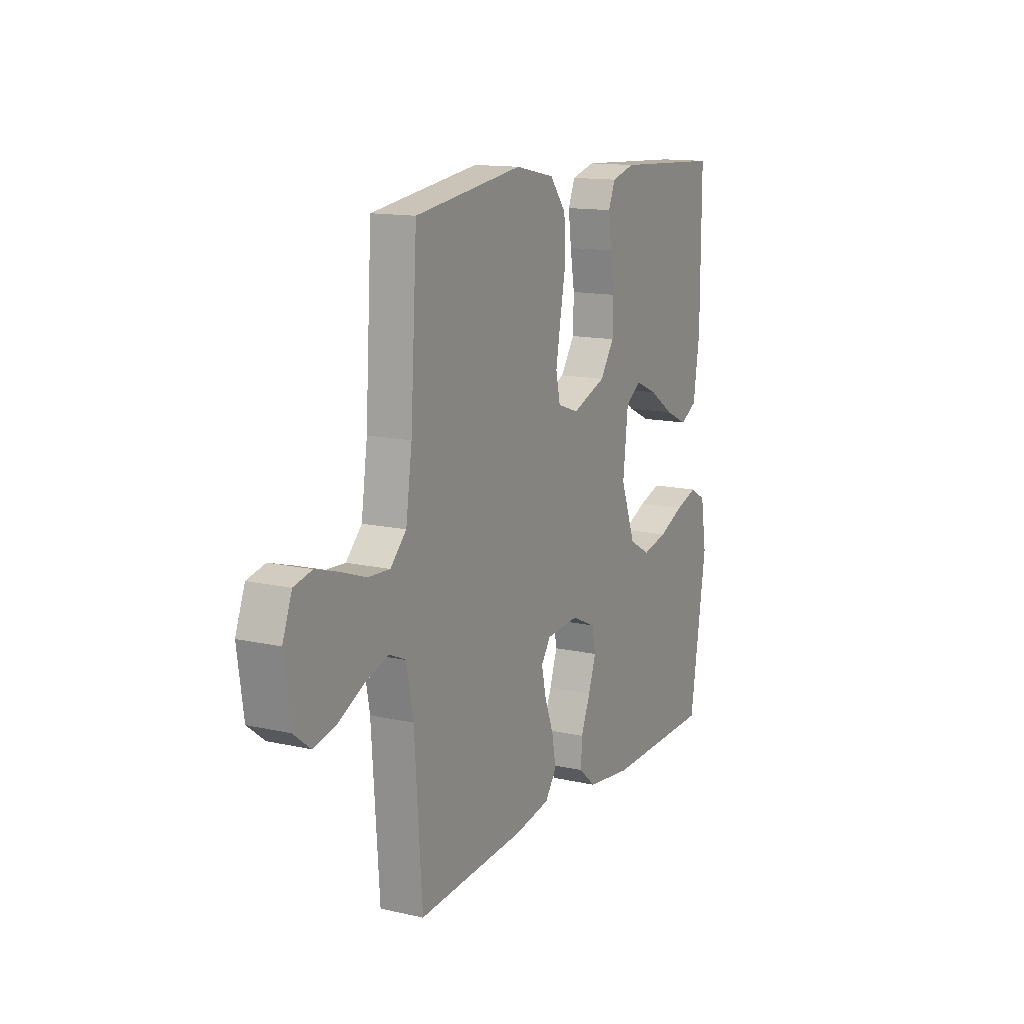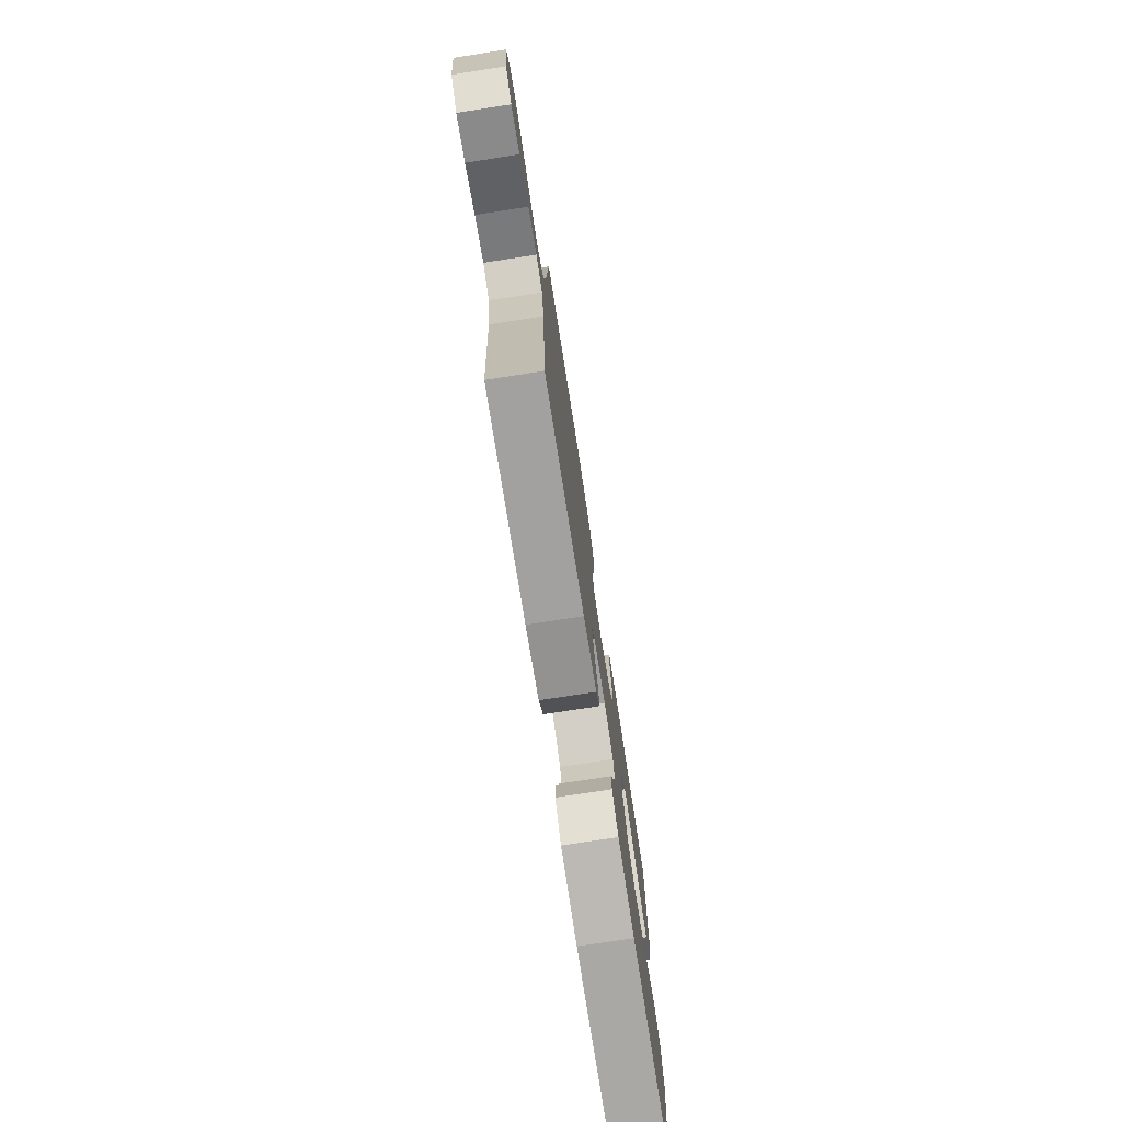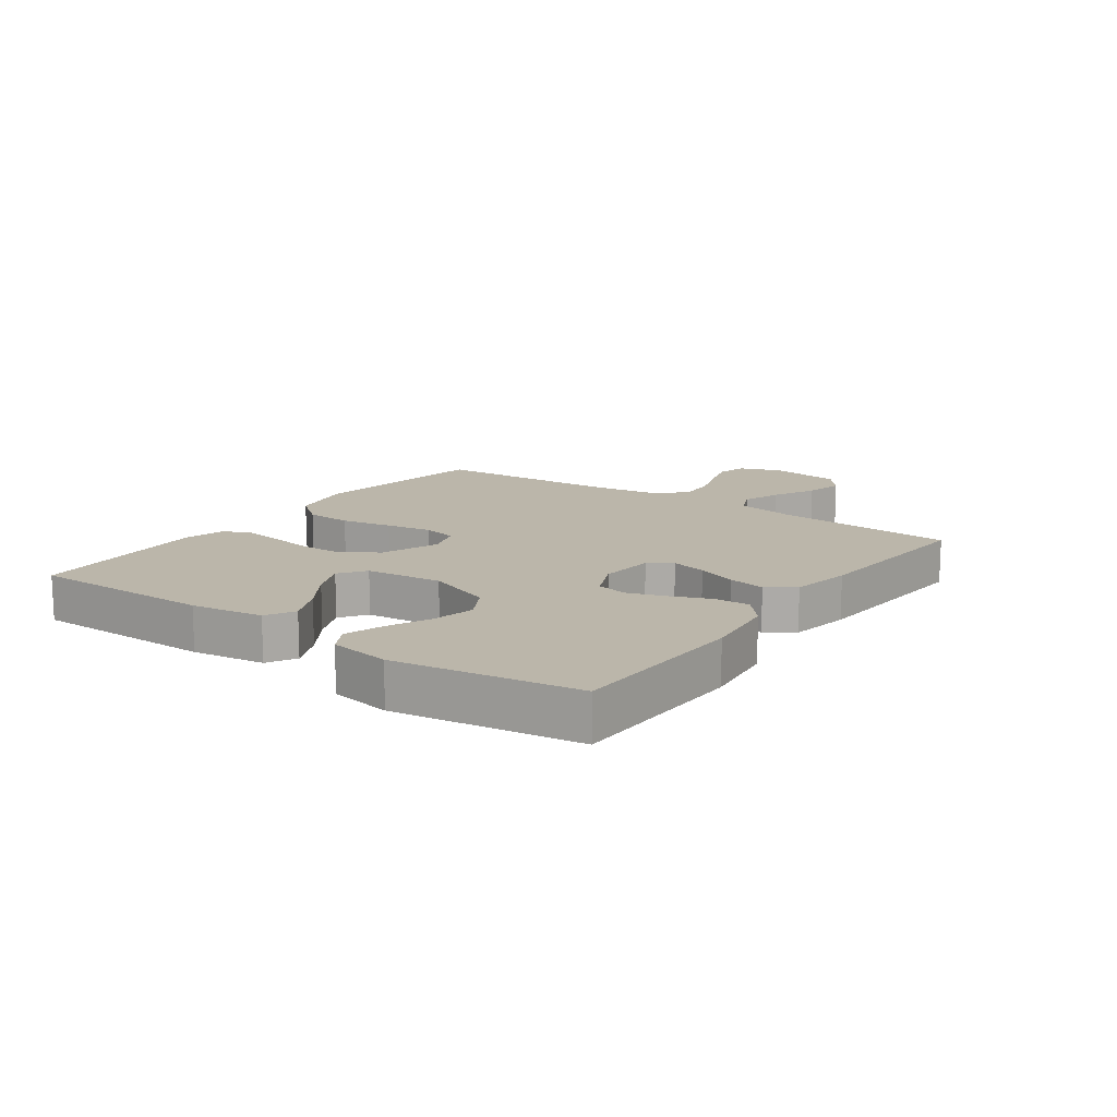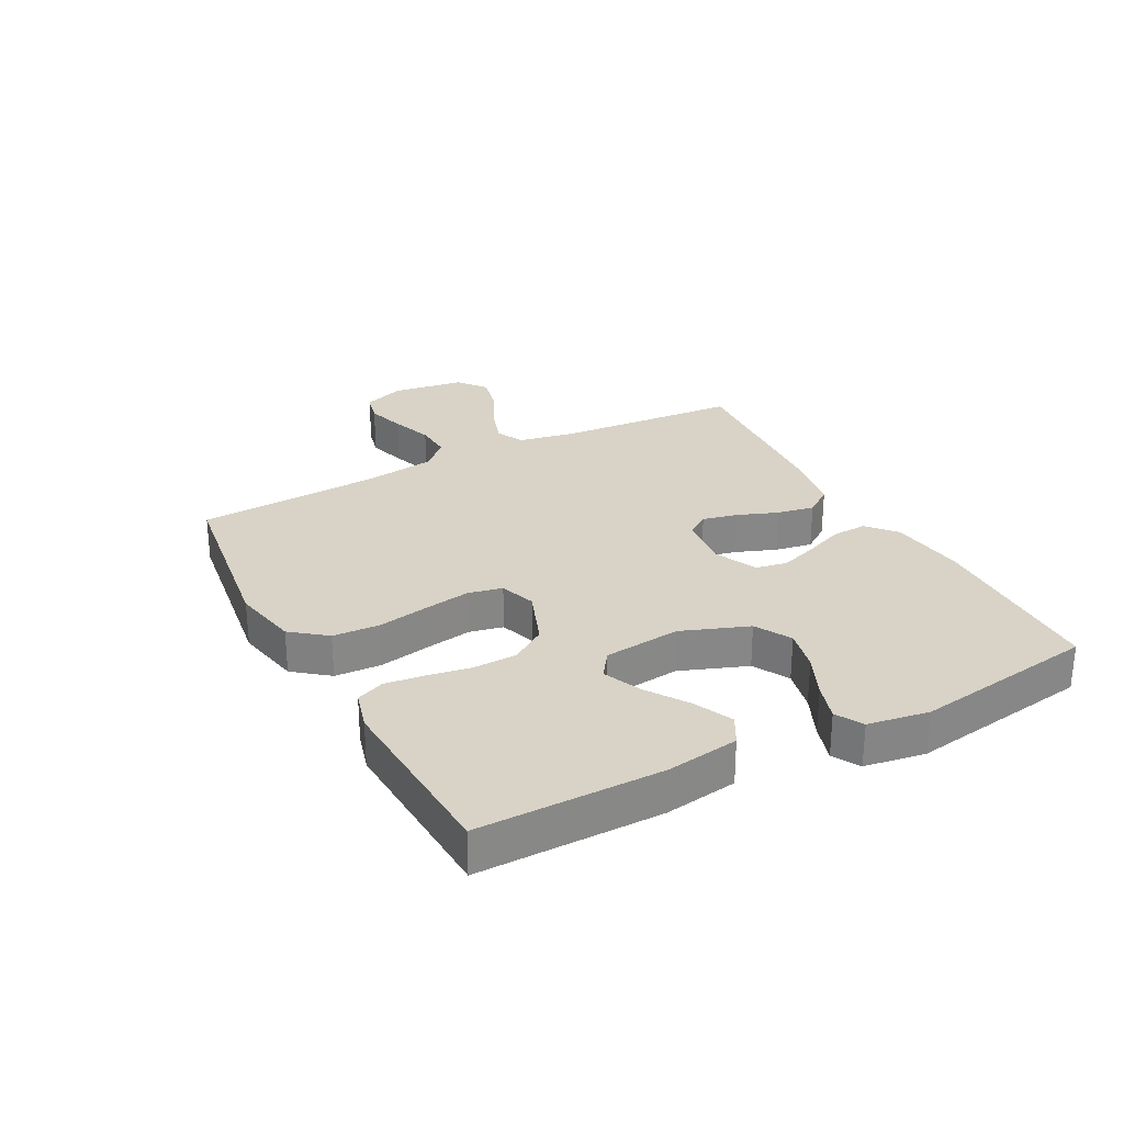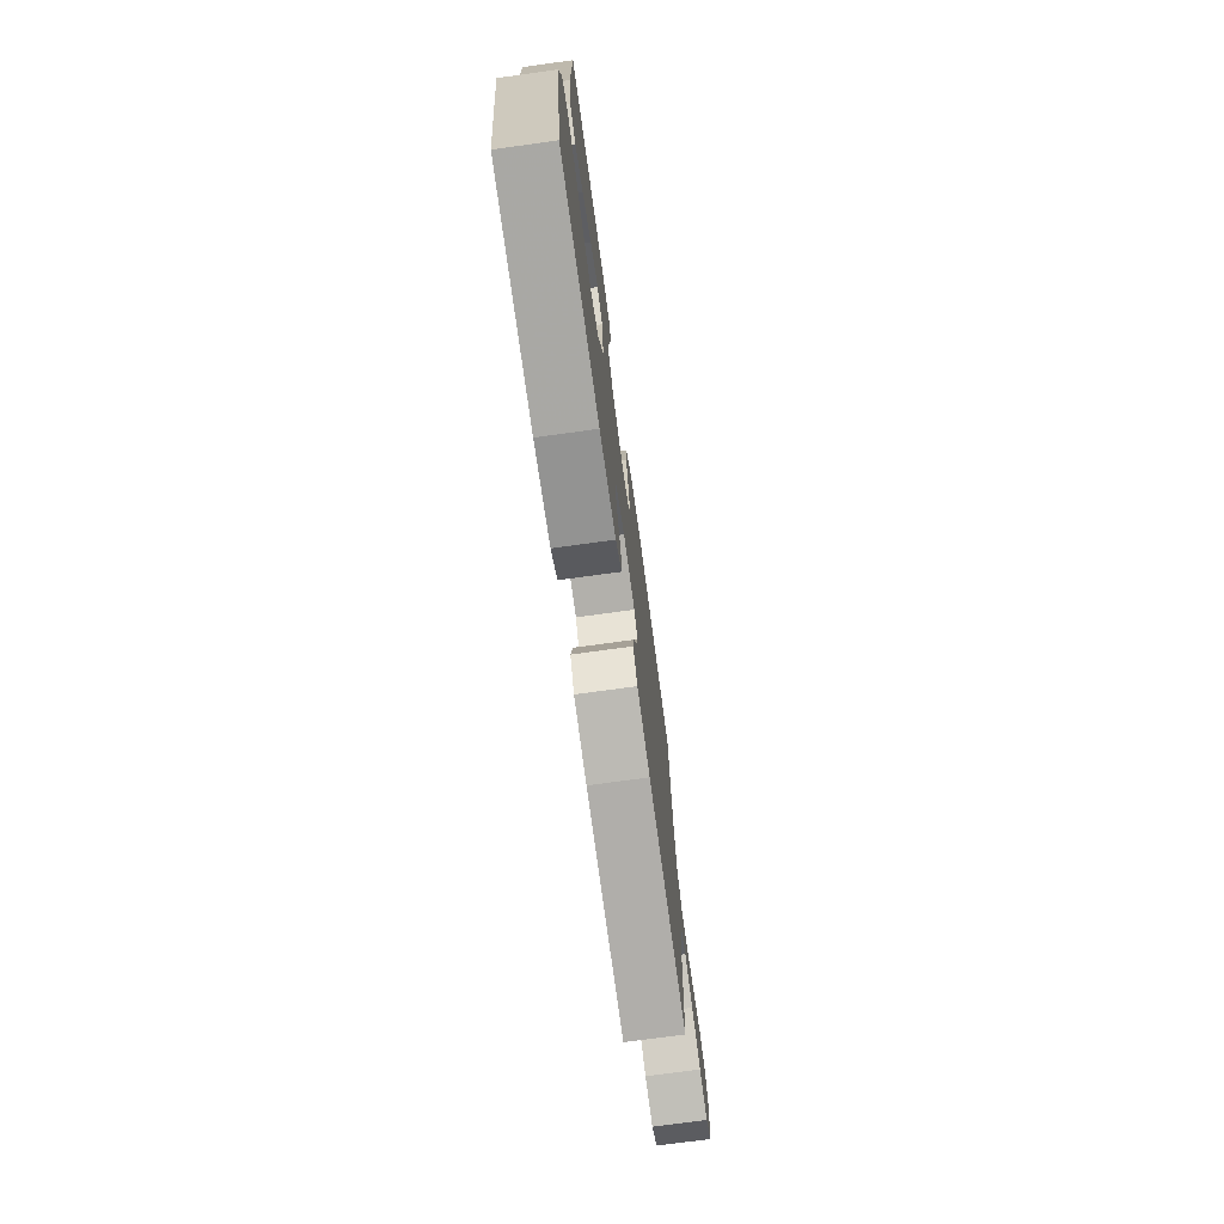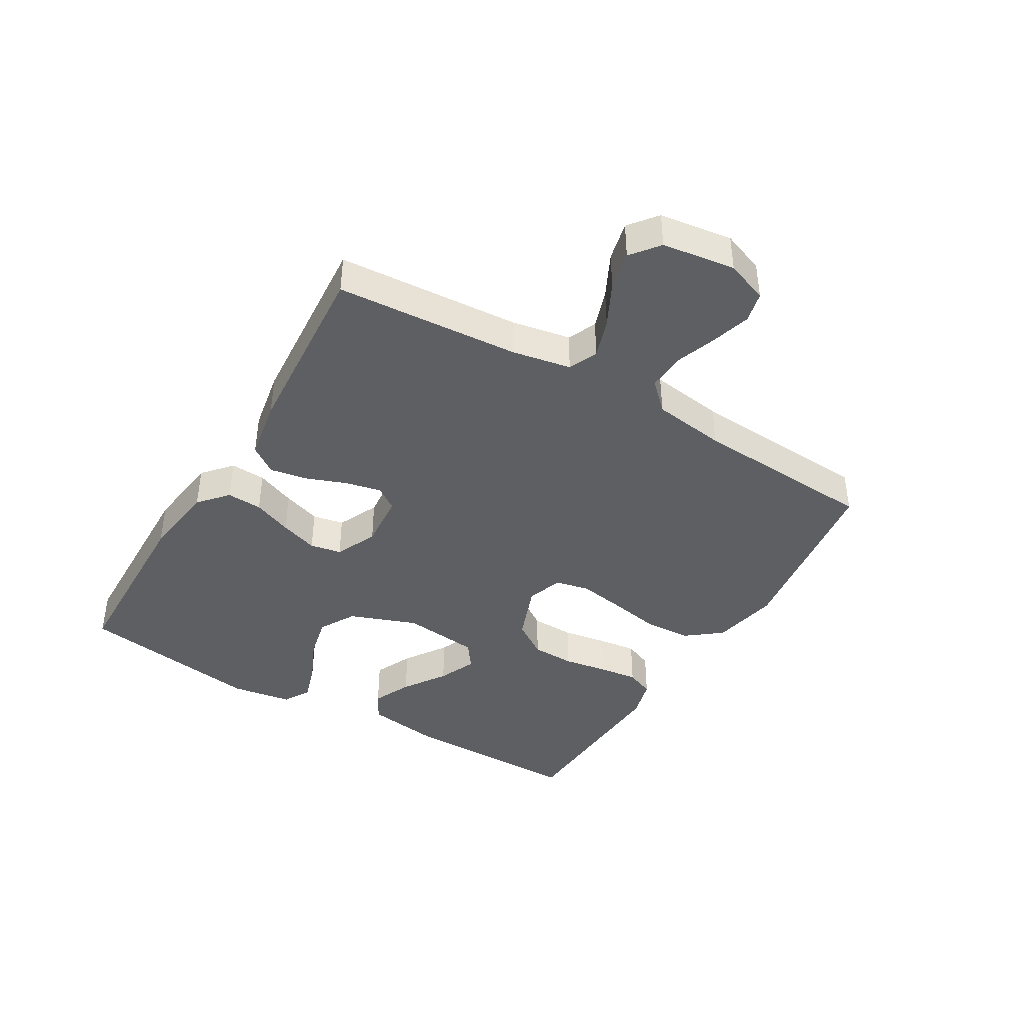
<metadata>
{"format":"obj","ext":"obj","renderer":"f3d","projection":"perspective","resolution":1024,"background":"white","views":[{"elev":13.6,"azim":-63.0,"up":"+Z"},{"elev":-76.3,"azim":-81.2,"up":"+Z"},{"elev":13.9,"azim":125.6,"up":"+Y"},{"elev":28.0,"azim":62.1,"up":"+Y"},{"elev":-73.7,"azim":97.8,"up":"+Z"},{"elev":-41.3,"azim":-120.7,"up":"+Y"}]}
</metadata>
<code>
v 0.5 0.07 0.5
v 0.499 0.07 0.2
v 0.481 0.07 0.081
v 0.434 0.07 0.055
v 0.371 0.07 0.084
v 0.302 0.07 0.13
v 0.24 0.07 0.157
v 0.197 0.07 0.126
v 0.183 0.07 0
v 0.224 0.07 -0.11
v 0.283 0.07 -0.143
v 0.353 0.07 -0.127
v 0.424 0.07 -0.095
v 0.486 0.07 -0.075
v 0.53 0.07 -0.1
v 0.546 0.07 -0.2
v 0.5 0.07 -0.5
v 0.2 0.07 -0.507
v 0.075 0.07 -0.491
v 0.028 0.07 -0.45
v 0.031 0.07 -0.392
v 0.057 0.07 -0.328
v 0.078 0.07 -0.266
v 0.068 0.07 -0.215
v 0 0.07 -0.184
v -0.091 0.07 -0.192
v -0.117 0.07 -0.23
v -0.104 0.07 -0.288
v -0.079 0.07 -0.354
v -0.068 0.07 -0.415
v -0.1 0.07 -0.46
v -0.2 0.07 -0.478
v -0.5 0.07 -0.5
v -0.521 0.07 -0.2
v -0.539 0.07 -0.104
v -0.586 0.07 -0.083
v -0.651 0.07 -0.105
v -0.721 0.07 -0.14
v -0.785 0.07 -0.155
v -0.831 0.07 -0.119
v -0.848 0.07 0
v -0.822 0.07 0.069
v -0.772 0.07 0.081
v -0.708 0.07 0.062
v -0.64 0.07 0.038
v -0.579 0.07 0.035
v -0.535 0.07 0.08
v -0.518 0.07 0.2
v -0.5 0.07 0.5
v -0.2 0.07 0.542
v -0.091 0.07 0.52
v -0.046 0.07 0.463
v -0.042 0.07 0.386
v -0.058 0.07 0.302
v -0.071 0.07 0.226
v -0.059 0.07 0.17
v 0 0.07 0.15
v 0.095 0.07 0.186
v 0.134 0.07 0.244
v 0.136 0.07 0.315
v 0.124 0.07 0.387
v 0.116 0.07 0.451
v 0.135 0.07 0.497
v 0.2 0.07 0.515
v 0.5 0 0.5
v 0.499 0 0.2
v 0.481 0 0.081
v 0.434 0 0.055
v 0.371 0 0.084
v 0.302 0 0.13
v 0.24 0 0.157
v 0.197 0 0.126
v 0.183 0 0
v 0.224 0 -0.11
v 0.283 0 -0.143
v 0.353 0 -0.127
v 0.424 0 -0.095
v 0.486 0 -0.075
v 0.53 0 -0.1
v 0.546 0 -0.2
v 0.5 0 -0.5
v 0.2 0 -0.507
v 0.075 0 -0.491
v 0.028 0 -0.45
v 0.031 0 -0.392
v 0.057 0 -0.328
v 0.078 0 -0.266
v 0.068 0 -0.215
v 0 0 -0.184
v -0.091 0 -0.192
v -0.117 0 -0.23
v -0.104 0 -0.288
v -0.079 0 -0.354
v -0.068 0 -0.415
v -0.1 0 -0.46
v -0.2 0 -0.478
v -0.5 0 -0.5
v -0.521 0 -0.2
v -0.539 0 -0.104
v -0.586 0 -0.083
v -0.651 0 -0.105
v -0.721 0 -0.14
v -0.785 0 -0.155
v -0.831 0 -0.119
v -0.848 0 0
v -0.822 0 0.069
v -0.772 0 0.081
v -0.708 0 0.062
v -0.64 0 0.038
v -0.579 0 0.035
v -0.535 0 0.08
v -0.518 0 0.2
v -0.5 0 0.5
v -0.2 0 0.542
v -0.091 0 0.52
v -0.046 0 0.463
v -0.042 0 0.386
v -0.058 0 0.302
v -0.071 0 0.226
v -0.059 0 0.17
v 0 0 0.15
v 0.095 0 0.186
v 0.134 0 0.244
v 0.136 0 0.315
v 0.124 0 0.387
v 0.116 0 0.451
v 0.135 0 0.497
v 0.2 0 0.515
f 60 61 62 63
f 60 63 64 1
f 51 52 53 54
f 51 54 55
f 48 49 50 51
f 47 48 51 55
f 46 47 55 56
f 42 43 44 45
f 40 41 42 45
f 40 45 46
f 37 38 39 40
f 36 37 40 46
f 35 36 46 56
f 31 32 33 34
f 28 29 30 31
f 27 28 31 34
f 26 27 34 35
f 19 20 21 22
f 19 22 23
f 18 19 23
f 17 18 23 24
f 15 16 17 24
f 12 13 14 15
f 11 12 15 24
f 3 4 5 6
f 3 6 7
f 2 3 7
f 59 60 1 2
f 58 59 2 7
f 57 58 7 8
f 26 35 56 57
f 25 26 57 8
f 10 11 24 25
f 9 10 25
f 8 9 25
f 127 126 125 124
f 65 128 127 124
f 118 117 116 115
f 119 118 115
f 115 114 113 112
f 119 115 112 111
f 120 119 111 110
f 109 108 107 106
f 109 106 105 104
f 110 109 104
f 104 103 102 101
f 110 104 101 100
f 120 110 100 99
f 98 97 96 95
f 95 94 93 92
f 98 95 92 91
f 99 98 91 90
f 86 85 84 83
f 87 86 83
f 87 83 82
f 88 87 82 81
f 88 81 80 79
f 79 78 77 76
f 88 79 76 75
f 70 69 68 67
f 71 70 67
f 71 67 66
f 66 65 124 123
f 71 66 123 122
f 72 71 122 121
f 121 120 99 90
f 72 121 90 89
f 89 88 75 74
f 89 74 73
f 89 73 72
f 1 65 66 2
f 2 66 67 3
f 3 67 68 4
f 4 68 69 5
f 5 69 70 6
f 6 70 71 7
f 7 71 72 8
f 8 72 73 9
f 9 73 74 10
f 10 74 75 11
f 11 75 76 12
f 12 76 77 13
f 13 77 78 14
f 14 78 79 15
f 15 79 80 16
f 16 80 81 17
f 17 81 82 18
f 18 82 83 19
f 19 83 84 20
f 20 84 85 21
f 21 85 86 22
f 22 86 87 23
f 23 87 88 24
f 24 88 89 25
f 25 89 90 26
f 26 90 91 27
f 27 91 92 28
f 28 92 93 29
f 29 93 94 30
f 30 94 95 31
f 31 95 96 32
f 32 96 97 33
f 33 97 98 34
f 34 98 99 35
f 35 99 100 36
f 36 100 101 37
f 37 101 102 38
f 38 102 103 39
f 39 103 104 40
f 40 104 105 41
f 41 105 106 42
f 42 106 107 43
f 43 107 108 44
f 44 108 109 45
f 45 109 110 46
f 46 110 111 47
f 47 111 112 48
f 48 112 113 49
f 49 113 114 50
f 50 114 115 51
f 51 115 116 52
f 52 116 117 53
f 53 117 118 54
f 54 118 119 55
f 55 119 120 56
f 56 120 121 57
f 57 121 122 58
f 58 122 123 59
f 59 123 124 60
f 60 124 125 61
f 61 125 126 62
f 62 126 127 63
f 63 127 128 64
f 64 128 65 1

</code>
